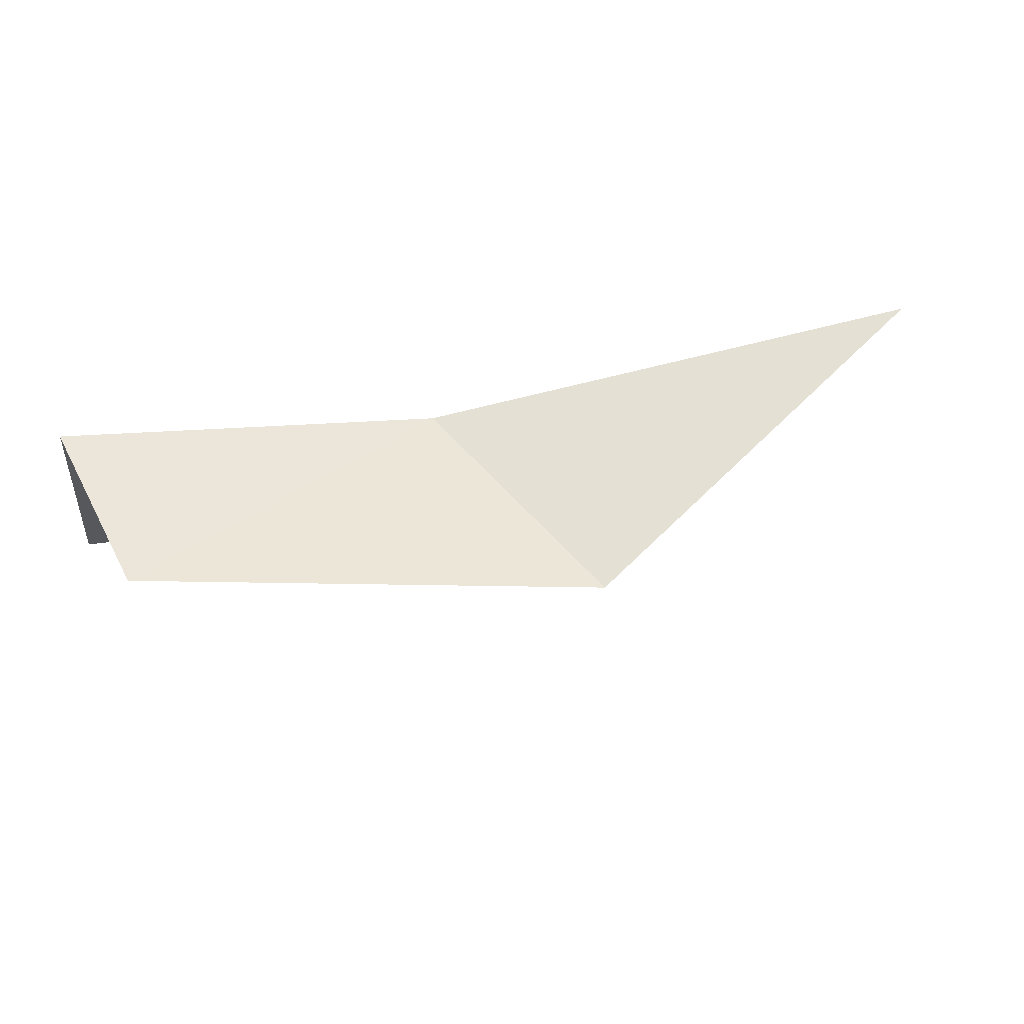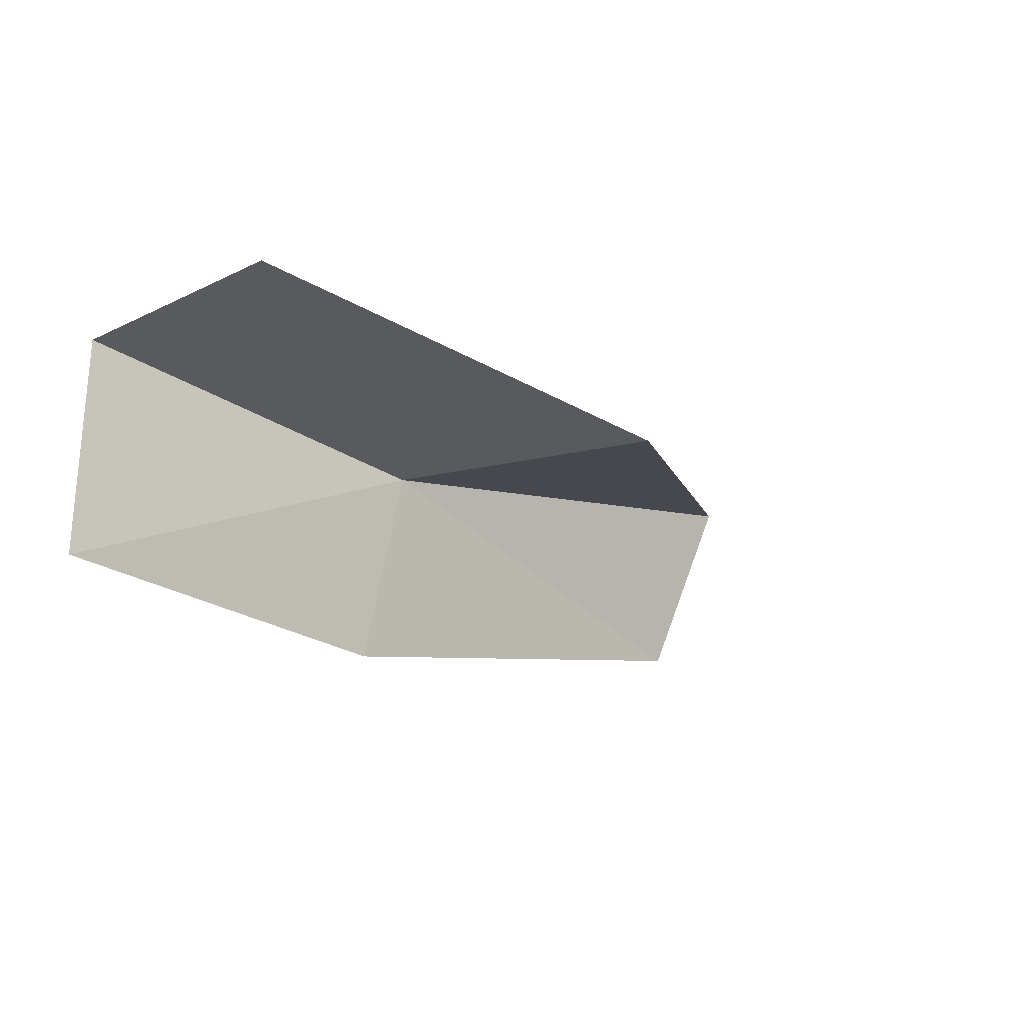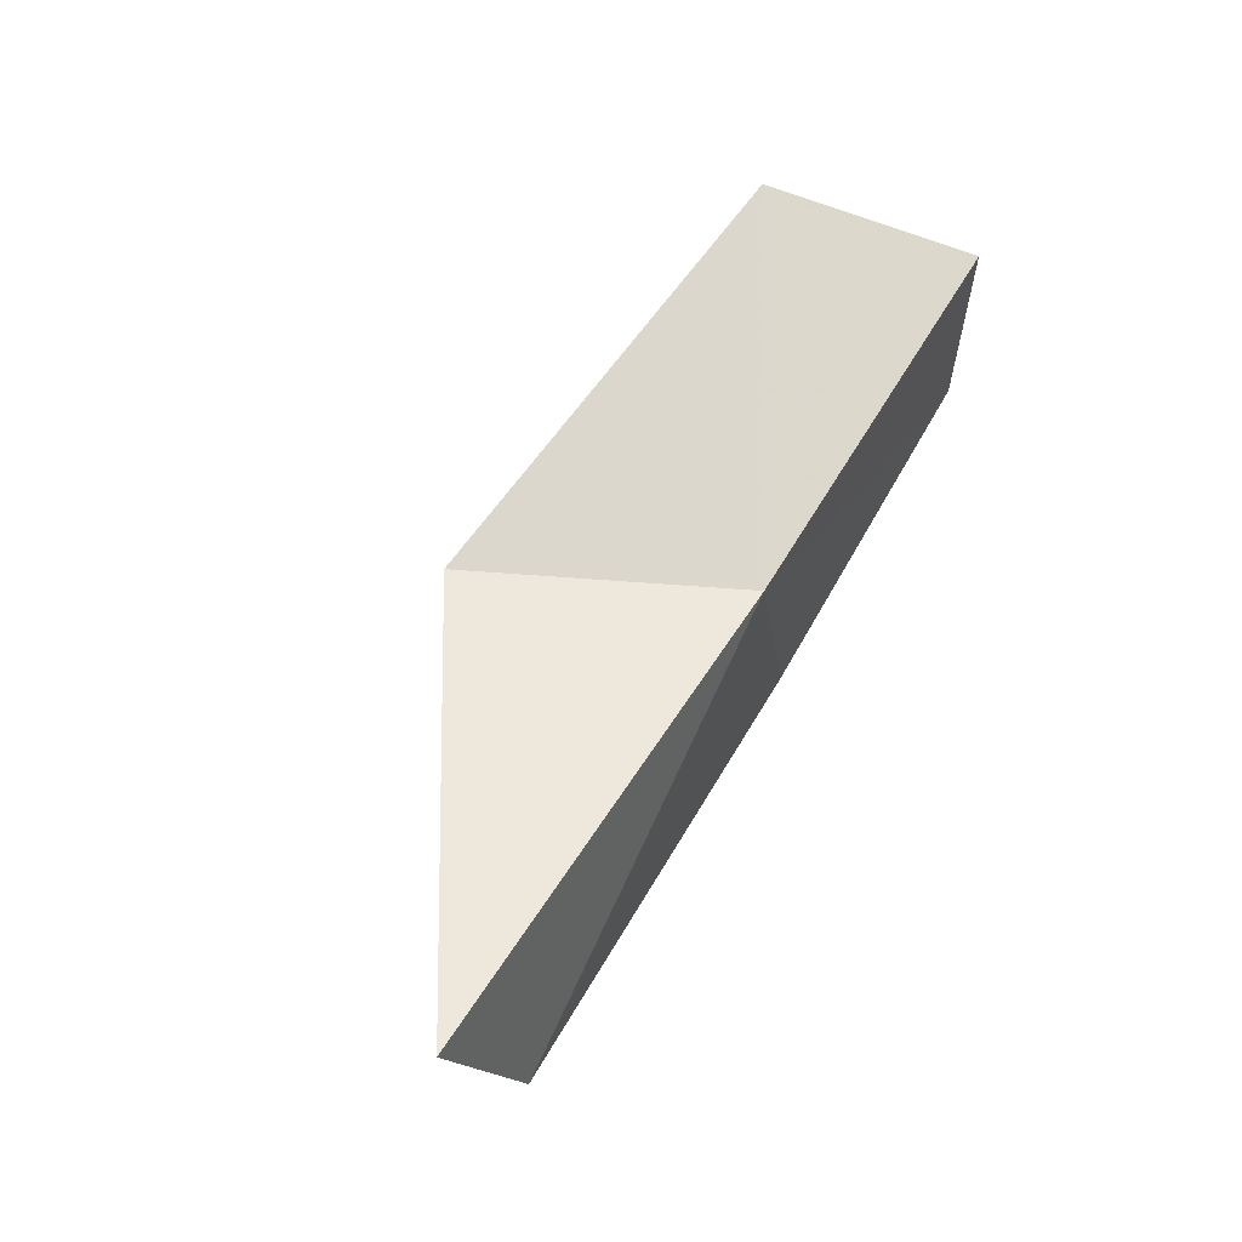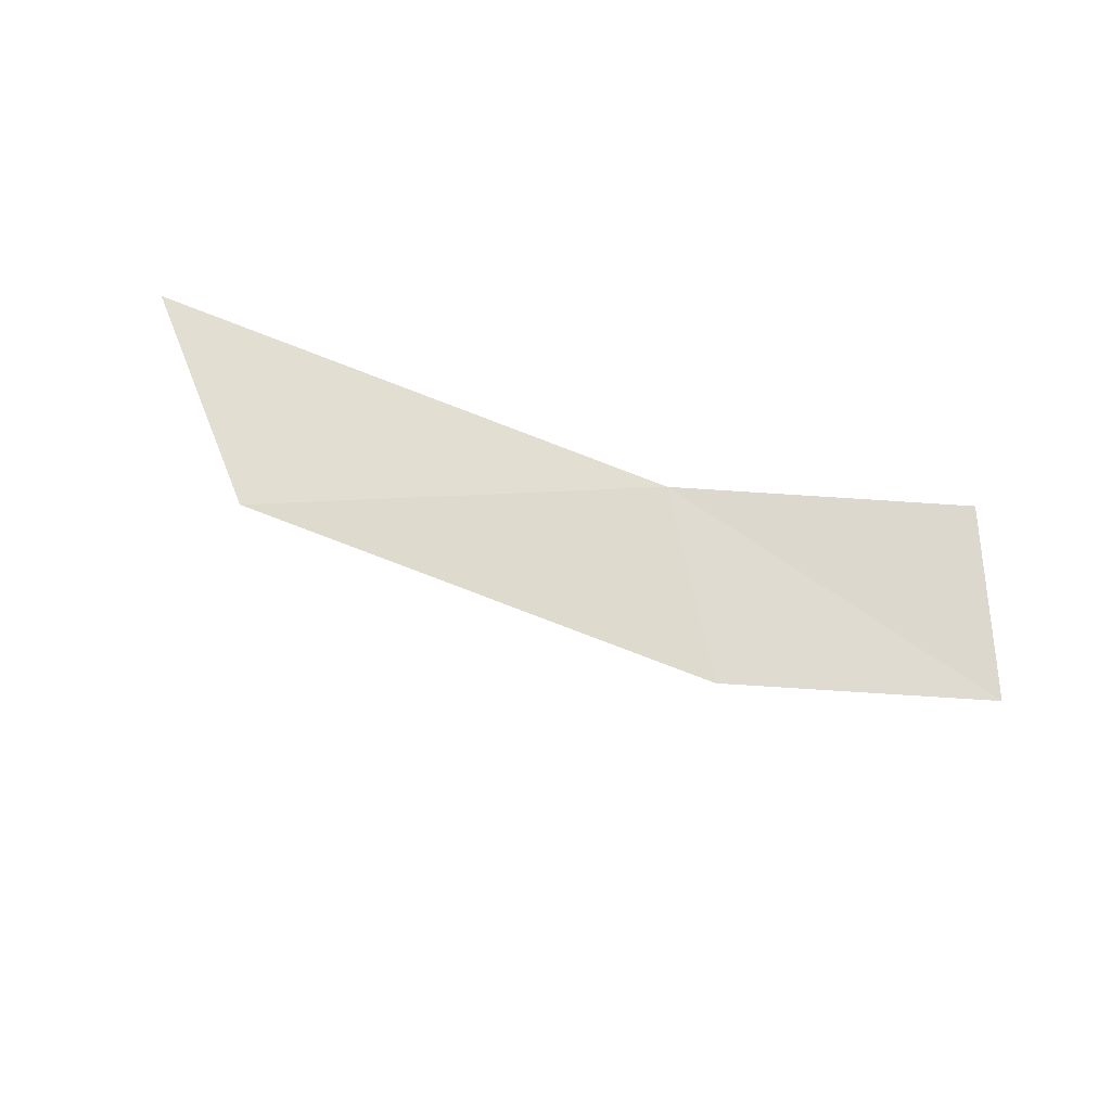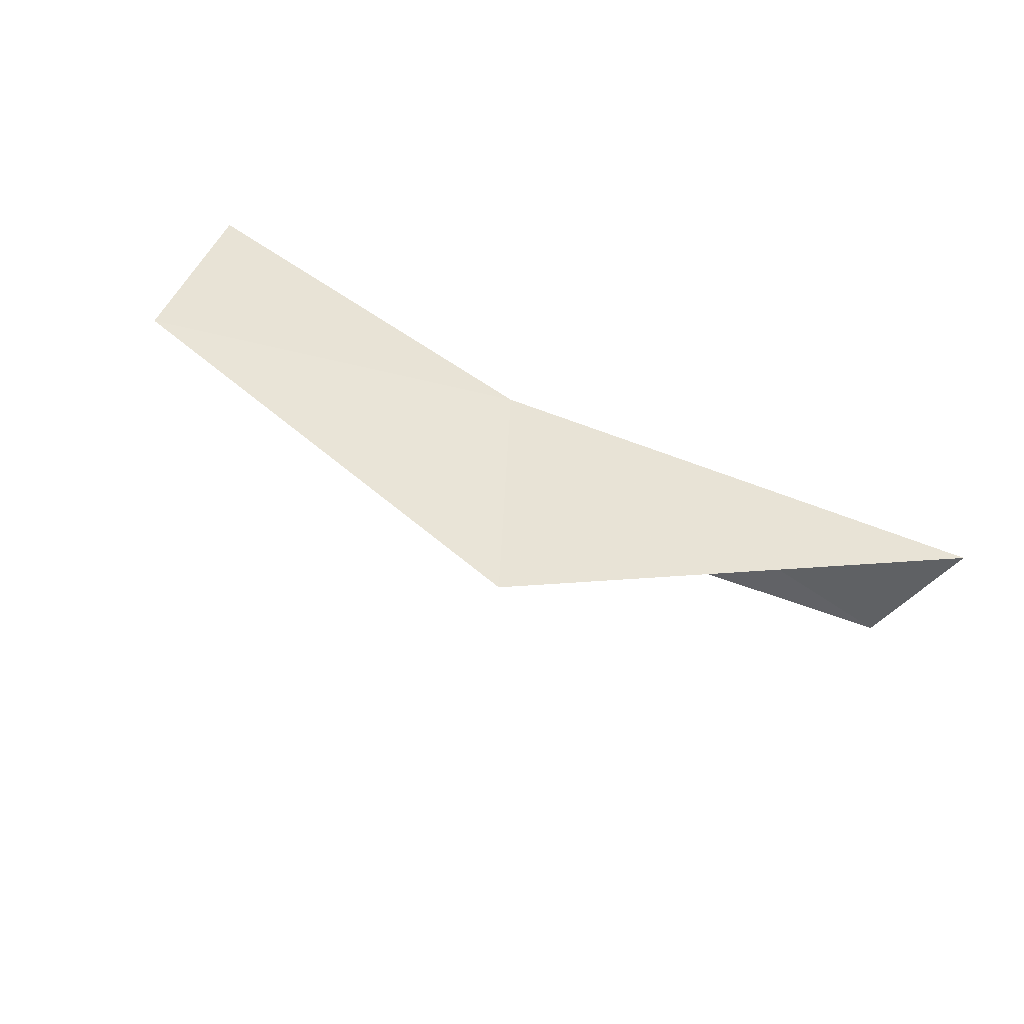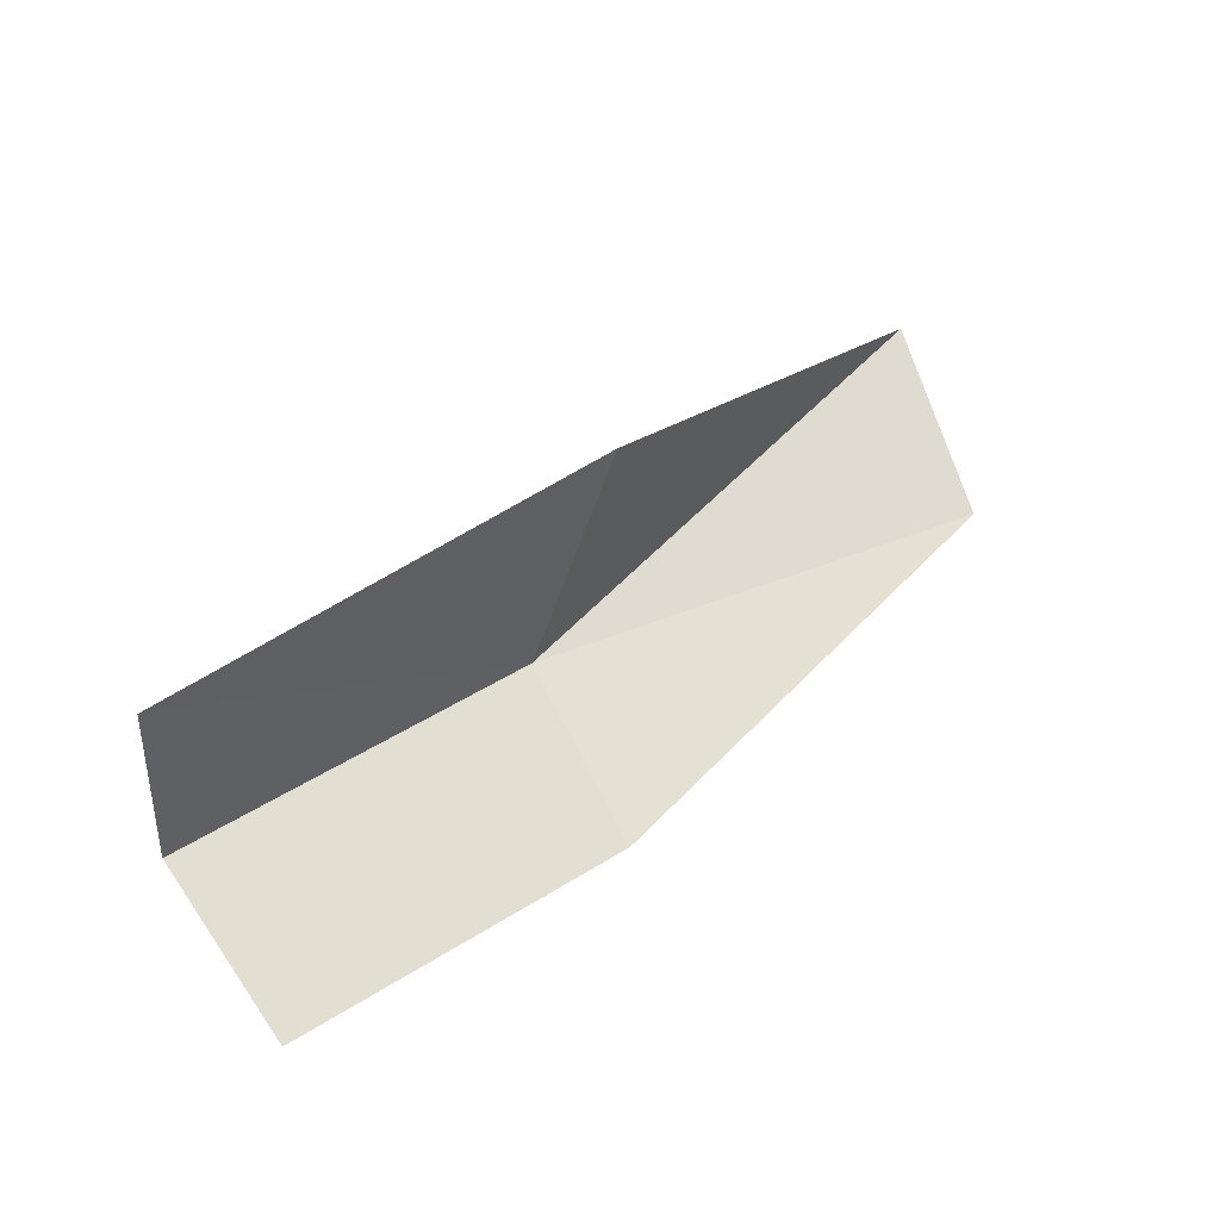
<metadata>
{"format":"obj","ext":"obj","renderer":"f3d","projection":"perspective","resolution":1024,"background":"white","views":[{"elev":61.7,"azim":-14.6,"up":"+Y"},{"elev":-14.3,"azim":-46.1,"up":"+Y"},{"elev":56.9,"azim":117.7,"up":"+Y"},{"elev":-26.4,"azim":147.8,"up":"+Y"},{"elev":49.5,"azim":28.1,"up":"+Y"},{"elev":64.0,"azim":-39.1,"up":"+Z"}]}
</metadata>
<code>
v -19.32 -16.93 13.83
v -13.9 -16.41 14.07
v -14.7 -18.46 13.78
v -18.06 -16.72 16.45
v -19.77 -19.02 13.74
v -22.84 -15.76 15.61
v -23.49 -18.46 13.58
v -23.32 -16.17 13.5
f 1 3 2
f 1 2 4
f 1 5 3
f 1 4 6
f 1 7 5
f 1 6 8
f 1 8 7

</code>
